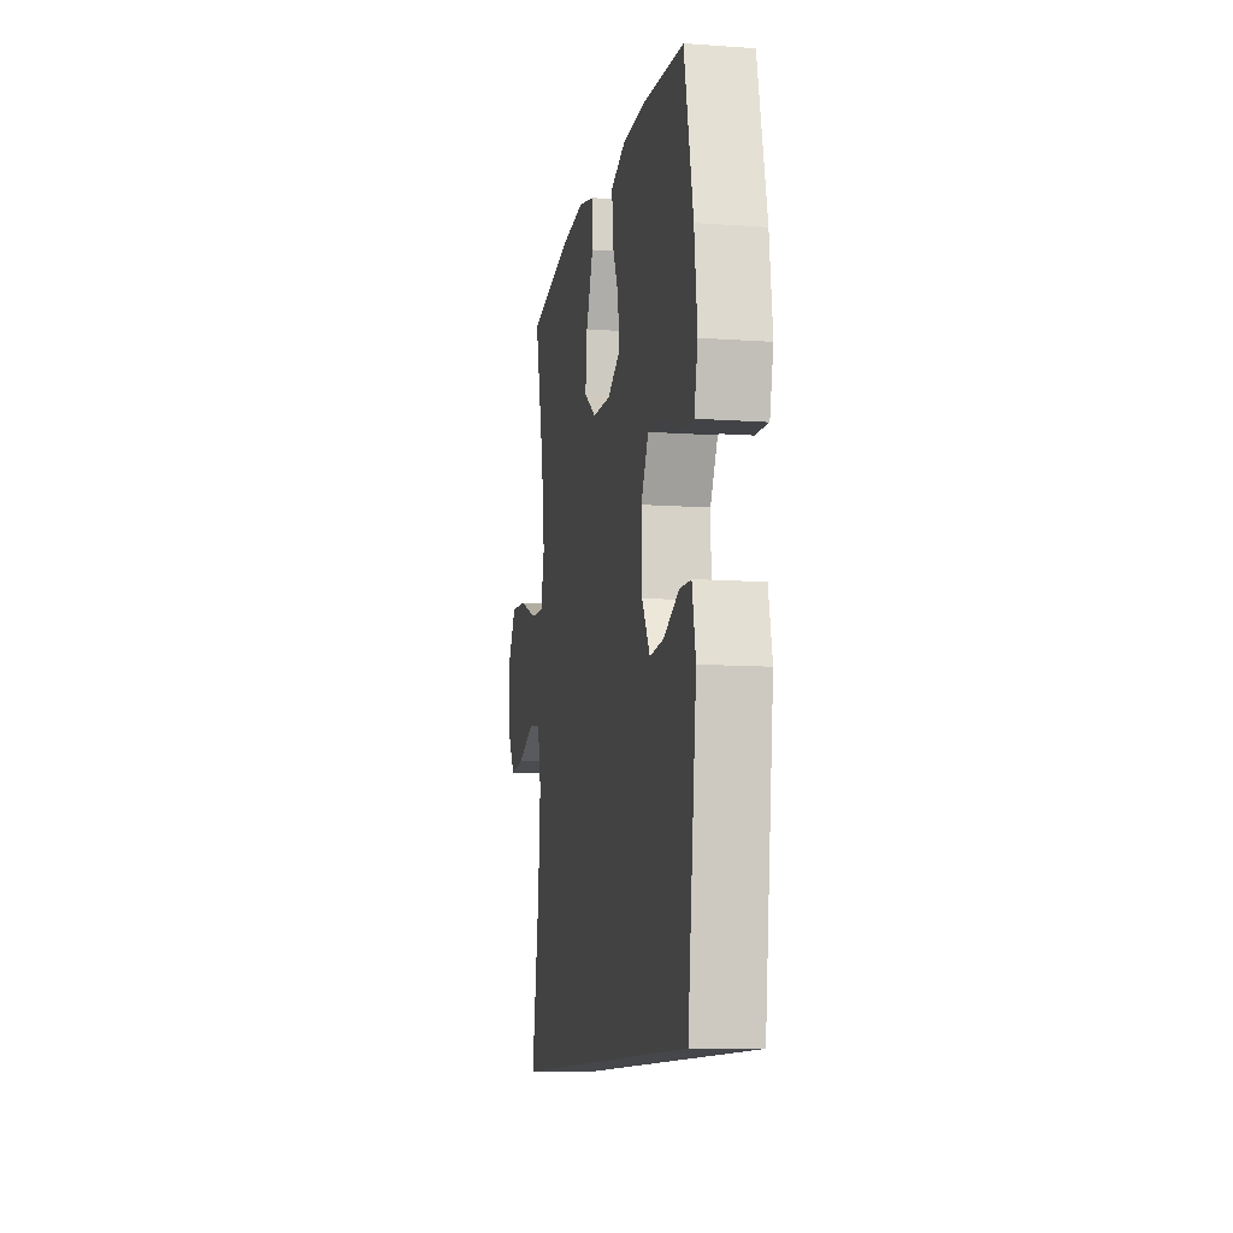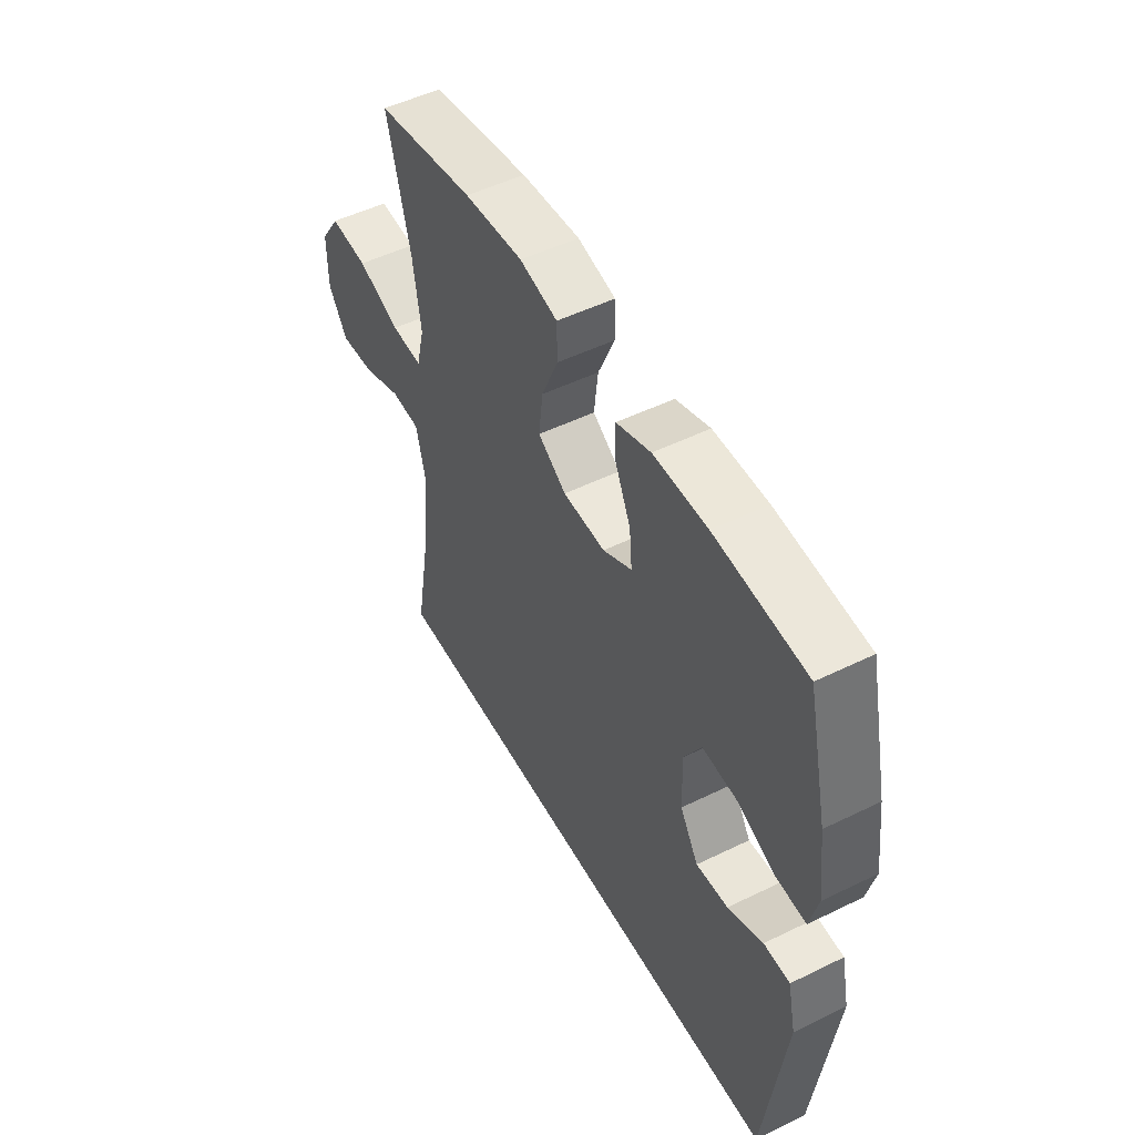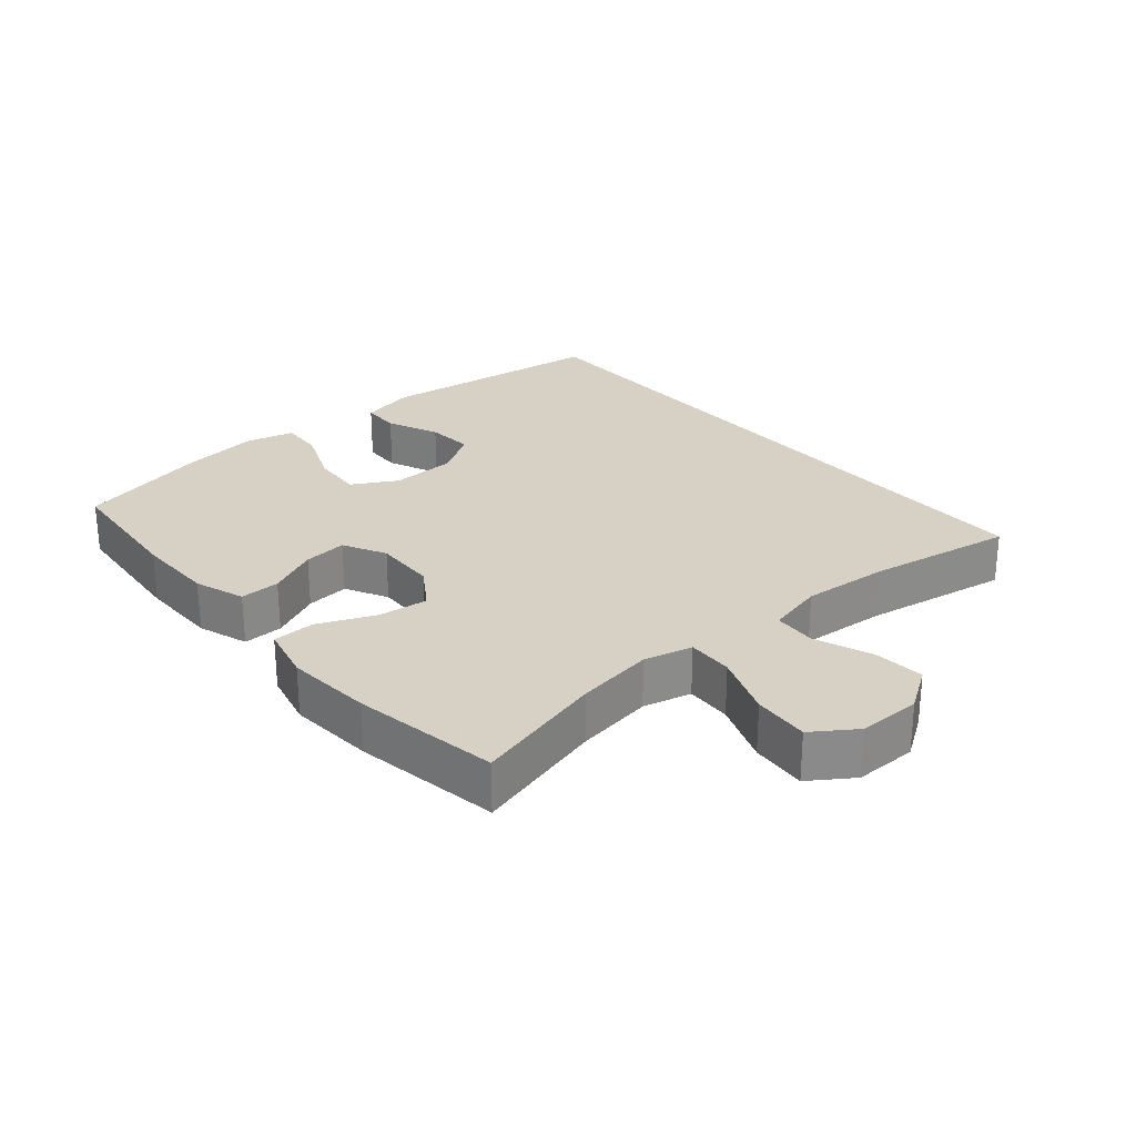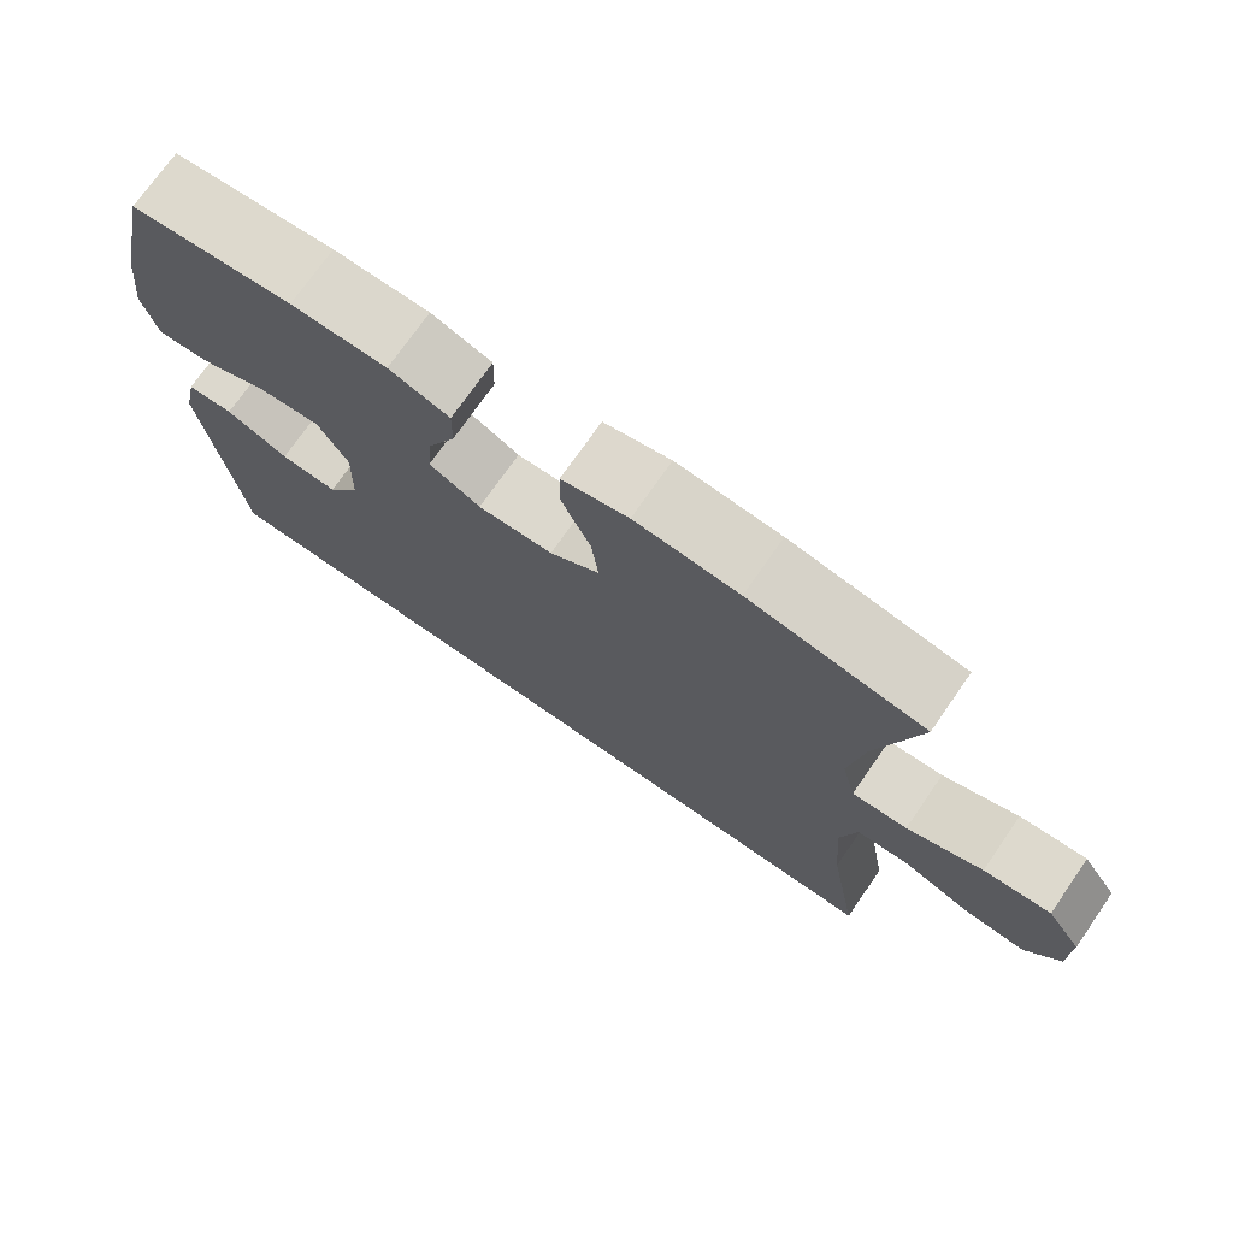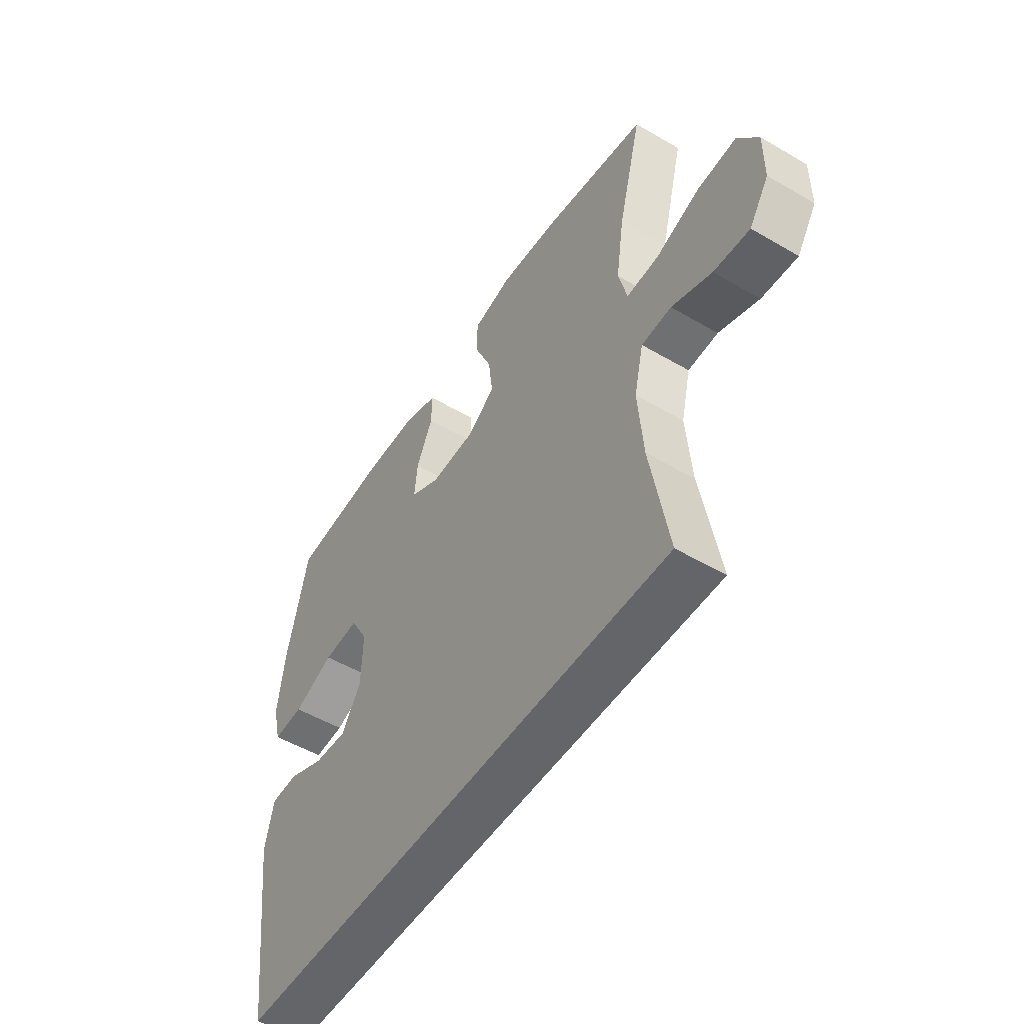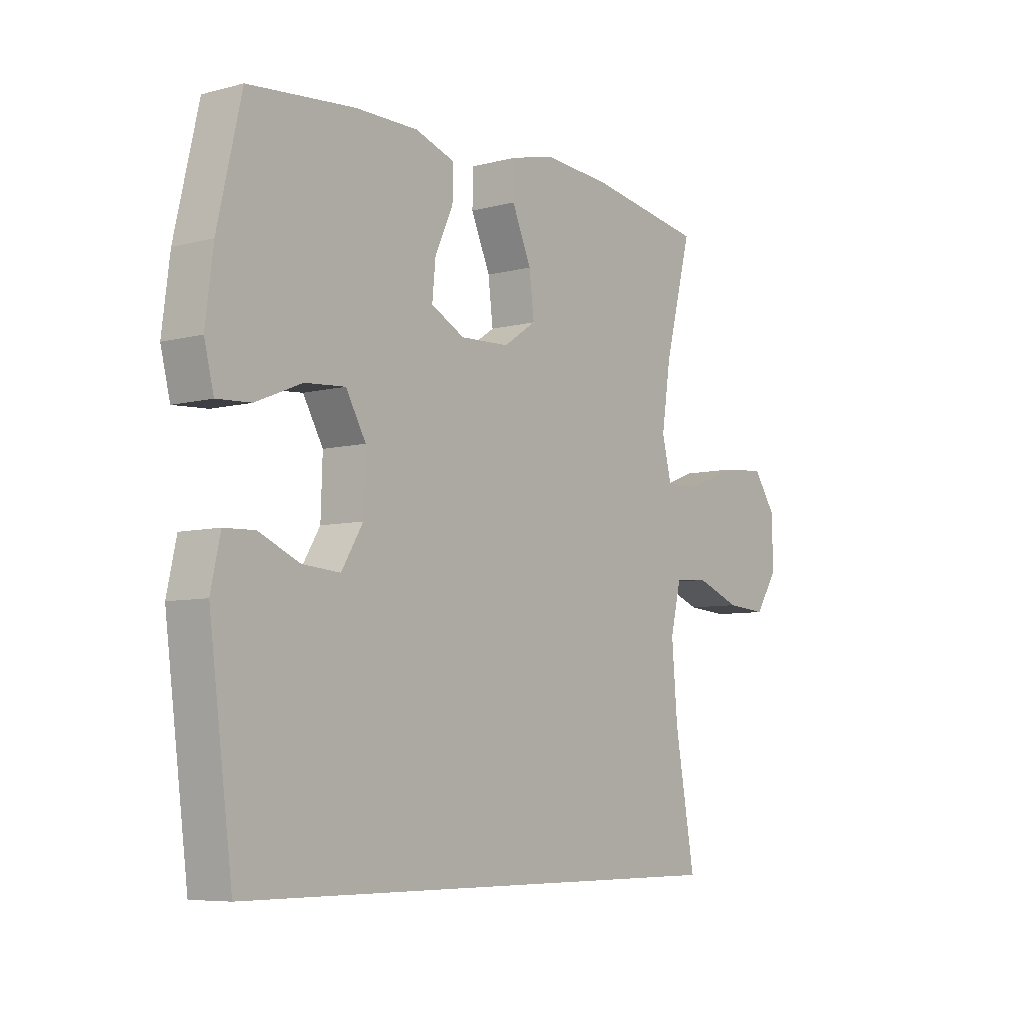
<metadata>
{"format":"obj","ext":"obj","renderer":"f3d","projection":"perspective","resolution":1024,"background":"white","views":[{"elev":-10.7,"azim":-100.1,"up":"+Z"},{"elev":50.5,"azim":-118.2,"up":"+Z"},{"elev":26.9,"azim":49.4,"up":"+Y"},{"elev":73.3,"azim":34.8,"up":"+Z"},{"elev":-51.6,"azim":57.5,"up":"+Z"},{"elev":-6.8,"azim":-52.5,"up":"+Z"}]}
</metadata>
<code>
o path480
v 0.4387 0.0375 -0.2755
v 0.4275 0.0375 -0.1393
v 0.4486 0.0375 -0.05058
v 0.5154 0.0375 -0.04627
v 0.605 0.0375 -0.08049
v 0.6852 0.0375 -0.08664
v 0.7291 0.0375 -0.0198
v 0.7293 0.0375 0.07848
v 0.6835 0.0375 0.145
v 0.5961 0.0375 0.1378
v 0.4978 0.0375 0.1002
v 0.4259 0.0375 0.09682
v 0.4071 0.0375 0.1725
v 0.4253 0.0375 0.2937
v 0.4786 0.0375 0.4987
v 0.2507 0.0375 0.537
v 0.1149 0.0375 0.5475
v 0.02787 0.0375 0.5264
v 0.02669 0.0375 0.4606
v 0.0647 0.0375 0.3727
v 0.07421 0.0375 0.294
v 0.009387 0.0375 0.2506
v -0.08808 0.0375 0.2469
v -0.1546 0.0375 0.2816
v -0.1481 0.0375 0.3495
v -0.1118 0.0375 0.4281
v -0.1105 0.0375 0.4906
v -0.1892 0.0375 0.5175
v -0.3135 0.0375 0.5178
v -0.5231 0.0375 0.4987
v -0.5701 0.0375 0.2933
v -0.5854 0.0375 0.1721
v -0.5665 0.0375 0.0966
v -0.4991 0.0375 0.1005
v -0.4082 0.0375 0.1382
v -0.3287 0.0375 0.1442
v -0.2892 0.0375 0.07462
v -0.2926 0.0375 -0.02737
v -0.3351 0.0375 -0.097
v -0.4091 0.0375 -0.09149
v -0.4903 0.0375 -0.05616
v -0.5504 0.0375 -0.05836
v -0.5694 0.0375 -0.1447
v -0.5231 0.0375 -0.5032
v 0.4786 0.0375 -0.5032
v 0.4387 -0.0375 -0.2755
v 0.4275 -0.0375 -0.1393
v 0.4486 -0.0375 -0.05058
v 0.5154 -0.0375 -0.04627
v 0.605 -0.0375 -0.08049
v 0.6852 -0.0375 -0.08664
v 0.7291 -0.0375 -0.0198
v 0.7293 -0.0375 0.07848
v 0.6835 -0.0375 0.145
v 0.5961 -0.0375 0.1378
v 0.4978 -0.0375 0.1002
v 0.4259 -0.0375 0.09682
v 0.4071 -0.0375 0.1725
v 0.4253 -0.0375 0.2937
v 0.4786 -0.0375 0.4987
v 0.2507 -0.0375 0.537
v 0.1149 -0.0375 0.5475
v 0.02787 -0.0375 0.5264
v 0.02669 -0.0375 0.4606
v 0.0647 -0.0375 0.3727
v 0.07421 -0.0375 0.294
v 0.009387 -0.0375 0.2506
v -0.08808 -0.0375 0.2469
v -0.1546 -0.0375 0.2816
v -0.1481 -0.0375 0.3495
v -0.1118 -0.0375 0.4281
v -0.1105 -0.0375 0.4906
v -0.1892 -0.0375 0.5175
v -0.3135 -0.0375 0.5178
v -0.5231 -0.0375 0.4987
v -0.5701 -0.0375 0.2933
v -0.5854 -0.0375 0.1721
v -0.5665 -0.0375 0.0966
v -0.4991 -0.0375 0.1005
v -0.4082 -0.0375 0.1382
v -0.3287 -0.0375 0.1442
v -0.2892 -0.0375 0.07462
v -0.2926 -0.0375 -0.02737
v -0.3351 -0.0375 -0.097
v -0.4091 -0.0375 -0.09149
v -0.4903 -0.0375 -0.05616
v -0.5504 -0.0375 -0.05836
v -0.5694 -0.0375 -0.1447
v -0.5231 -0.0375 -0.5032
v 0.4786 -0.0375 -0.5032
v -0.5701 0.0375 0.2933
v -0.5854 0.0375 0.1721
v -0.5665 0.0375 0.0966
v -0.5665 0.0375 0.0966
v -0.5504 0.0375 -0.05836
v -0.5504 0.0375 -0.05836
v -0.5694 0.0375 -0.1447
v -0.4991 0.0375 0.1005
v -0.4903 0.0375 -0.05616
v -0.5231 0.0375 0.4987
v -0.5231 0.0375 0.4987
v -0.5231 0.0375 -0.5032
v -0.5231 0.0375 -0.5032
v 0.4786 0.0375 -0.5032
v 0.4786 0.0375 -0.5032
v -0.4082 0.0375 0.1382
v -0.4091 0.0375 -0.09149
v -0.3135 0.0375 0.5178
v -0.3351 0.0375 -0.097
v -0.3351 0.0375 -0.097
v -0.3287 0.0375 0.1442
v -0.3287 0.0375 0.1442
v -0.2926 0.0375 -0.02737
v -0.2892 0.0375 0.07462
v -0.1892 0.0375 0.5175
v -0.1105 0.0375 0.4906
v -0.1105 0.0375 0.4906
v -0.1546 0.0375 0.2816
v -0.1546 0.0375 0.2816
v -0.1481 0.0375 0.3495
v -0.08808 0.0375 0.2469
v -0.1118 0.0375 0.4281
v 0.009387 0.0375 0.2506
v 0.07421 0.0375 0.294
v 0.07421 0.0375 0.294
v 0.02787 0.0375 0.5264
v 0.02787 0.0375 0.5264
v 0.02669 0.0375 0.4606
v 0.0647 0.0375 0.3727
v 0.1149 0.0375 0.5475
v 0.2507 0.0375 0.537
v 0.4387 0.0375 -0.2755
v 0.4275 0.0375 -0.1393
v 0.4786 0.0375 0.4987
v 0.4786 0.0375 0.4987
v 0.4071 0.0375 0.1725
v 0.4253 0.0375 0.2937
v 0.4259 0.0375 0.09682
v 0.4259 0.0375 0.09682
v 0.4978 0.0375 0.1002
v 0.4486 0.0375 -0.05058
v 0.4486 0.0375 -0.05058
v 0.5154 0.0375 -0.04627
v 0.5961 0.0375 0.1378
v 0.605 0.0375 -0.08049
v 0.6835 0.0375 0.145
v 0.6852 0.0375 -0.08664
v 0.6852 0.0375 -0.08664
v 0.7293 0.0375 0.07848
v 0.7291 0.0375 -0.0198
v -0.5701 -0.0375 0.2933
v -0.5854 -0.0375 0.1721
v -0.5665 -0.0375 0.0966
v -0.5665 -0.0375 0.0966
v -0.5504 -0.0375 -0.05836
v -0.5504 -0.0375 -0.05836
v -0.5694 -0.0375 -0.1447
v -0.4991 -0.0375 0.1005
v -0.4903 -0.0375 -0.05616
v -0.5231 -0.0375 0.4987
v -0.5231 -0.0375 0.4987
v -0.5231 -0.0375 -0.5032
v -0.5231 -0.0375 -0.5032
v 0.4786 -0.0375 -0.5032
v 0.4786 -0.0375 -0.5032
v -0.4082 -0.0375 0.1382
v -0.4091 -0.0375 -0.09149
v -0.3135 -0.0375 0.5178
v -0.3351 -0.0375 -0.097
v -0.3351 -0.0375 -0.097
v -0.3287 -0.0375 0.1442
v -0.3287 -0.0375 0.1442
v -0.2926 -0.0375 -0.02737
v -0.2892 -0.0375 0.07462
v -0.1892 -0.0375 0.5175
v -0.1105 -0.0375 0.4906
v -0.1105 -0.0375 0.4906
v -0.1546 -0.0375 0.2816
v -0.1546 -0.0375 0.2816
v -0.1481 -0.0375 0.3495
v -0.08808 -0.0375 0.2469
v -0.1118 -0.0375 0.4281
v 0.009387 -0.0375 0.2506
v 0.07421 -0.0375 0.294
v 0.07421 -0.0375 0.294
v 0.02787 -0.0375 0.5264
v 0.02787 -0.0375 0.5264
v 0.02669 -0.0375 0.4606
v 0.0647 -0.0375 0.3727
v 0.1149 -0.0375 0.5475
v 0.2507 -0.0375 0.537
v 0.4387 -0.0375 -0.2755
v 0.4275 -0.0375 -0.1393
v 0.4786 -0.0375 0.4987
v 0.4786 -0.0375 0.4987
v 0.4071 -0.0375 0.1725
v 0.4253 -0.0375 0.2937
v 0.4259 -0.0375 0.09682
v 0.4259 -0.0375 0.09682
v 0.4978 -0.0375 0.1002
v 0.4486 -0.0375 -0.05058
v 0.4486 -0.0375 -0.05058
v 0.5154 -0.0375 -0.04627
v 0.5961 -0.0375 0.1378
v 0.605 -0.0375 -0.08049
v 0.6835 -0.0375 0.145
v 0.6852 -0.0375 -0.08664
v 0.6852 -0.0375 -0.08664
v 0.7293 -0.0375 0.07848
v 0.7291 -0.0375 -0.0198
f 204 209 206
f 191 189 184
f 200 203 204
f 186 188 190
f 190 189 191
f 174 173 181
f 204 205 209
f 171 174 178
f 203 205 204
f 160 151 168
f 181 173 183
f 209 205 210
f 168 180 175
f 182 175 180
f 183 198 184
f 183 193 201
f 196 184 198
f 158 152 153
f 183 201 198
f 183 173 193
f 191 184 197
f 157 159 155
f 210 205 207
f 189 190 188
f 198 201 200
f 151 166 171
f 162 169 167
f 176 175 182
f 200 201 203
f 192 169 164
f 157 167 159
f 168 171 178
f 197 184 196
f 152 166 151
f 191 197 194
f 166 152 158
f 162 167 157
f 193 173 192
f 164 169 162
f 151 171 168
f 178 174 181
f 192 173 169
f 178 180 168
f 31 32 77 76
f 32 94 154 77
f 96 43 88 156
f 33 34 79 78
f 41 42 87 86
f 101 31 76 161
f 43 103 163 88
f 44 105 165 89
f 34 35 80 79
f 40 41 86 85
f 29 30 75 74
f 110 40 85 170
f 35 112 172 80
f 38 39 84 83
f 36 37 82 81
f 28 29 74 73
f 37 38 83 82
f 117 28 73 177
f 119 25 70 179
f 23 24 69 68
f 26 27 72 71
f 25 26 71 70
f 22 23 68 67
f 125 22 67 185
f 127 19 64 187
f 19 20 65 64
f 17 18 63 62
f 20 21 66 65
f 16 17 62 61
f 1 2 47 46
f 45 1 46 90
f 135 16 61 195
f 13 14 59 58
f 139 13 58 199
f 11 12 57 56
f 2 142 202 47
f 3 4 49 48
f 14 15 60 59
f 10 11 56 55
f 4 5 50 49
f 9 10 55 54
f 5 148 208 50
f 8 9 54 53
f 7 8 53 52
f 6 7 52 51
f 144 146 149
f 131 124 129
f 140 144 143
f 126 130 128
f 130 131 129
f 114 121 113
f 144 149 145
f 111 118 114
f 143 144 145
f 100 108 91
f 121 123 113
f 149 150 145
f 108 115 120
f 122 120 115
f 123 124 138
f 123 141 133
f 136 138 124
f 98 93 92
f 123 138 141
f 123 133 113
f 131 137 124
f 97 95 99
f 150 147 145
f 129 128 130
f 138 140 141
f 91 111 106
f 102 107 109
f 116 122 115
f 140 143 141
f 132 104 109
f 97 99 107
f 108 118 111
f 137 136 124
f 92 91 106
f 131 134 137
f 106 98 92
f 102 97 107
f 133 132 113
f 104 102 109
f 91 108 111
f 118 121 114
f 132 109 113
f 118 108 120

</code>
